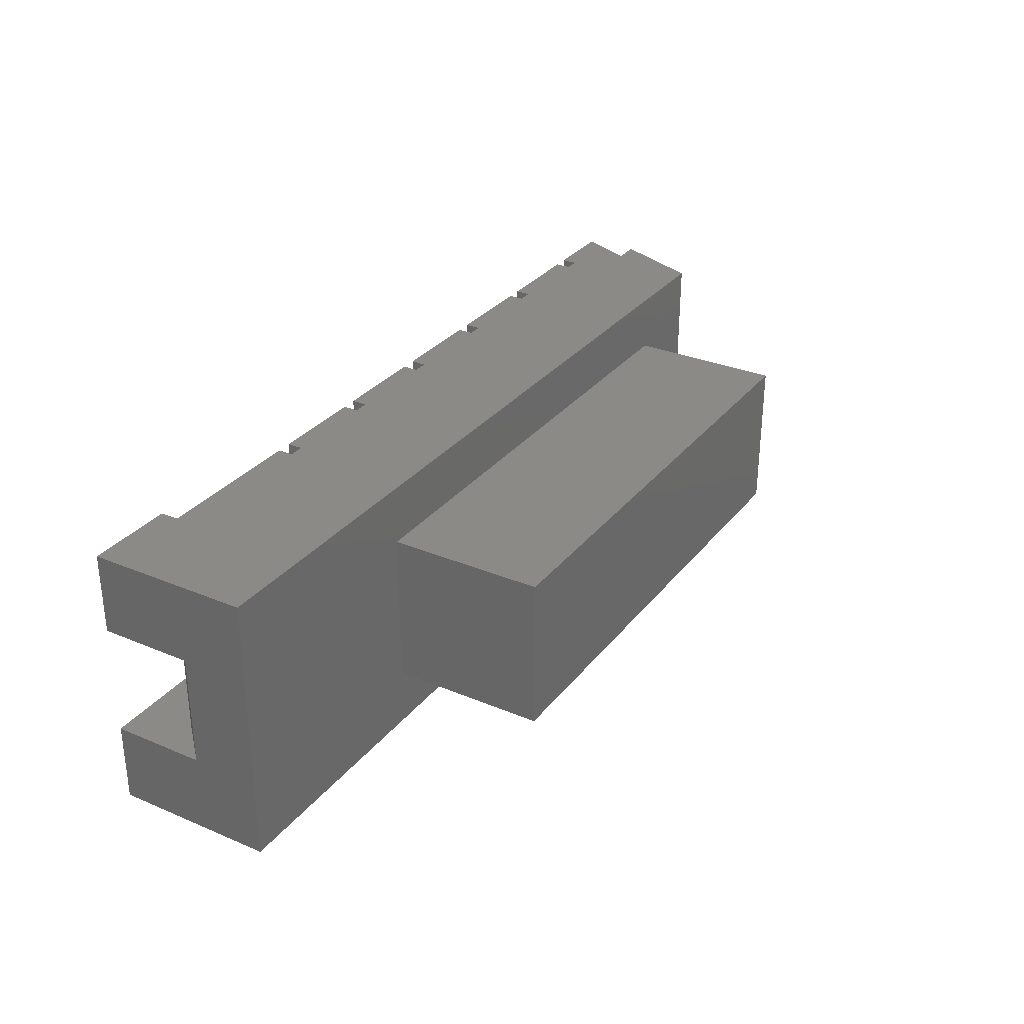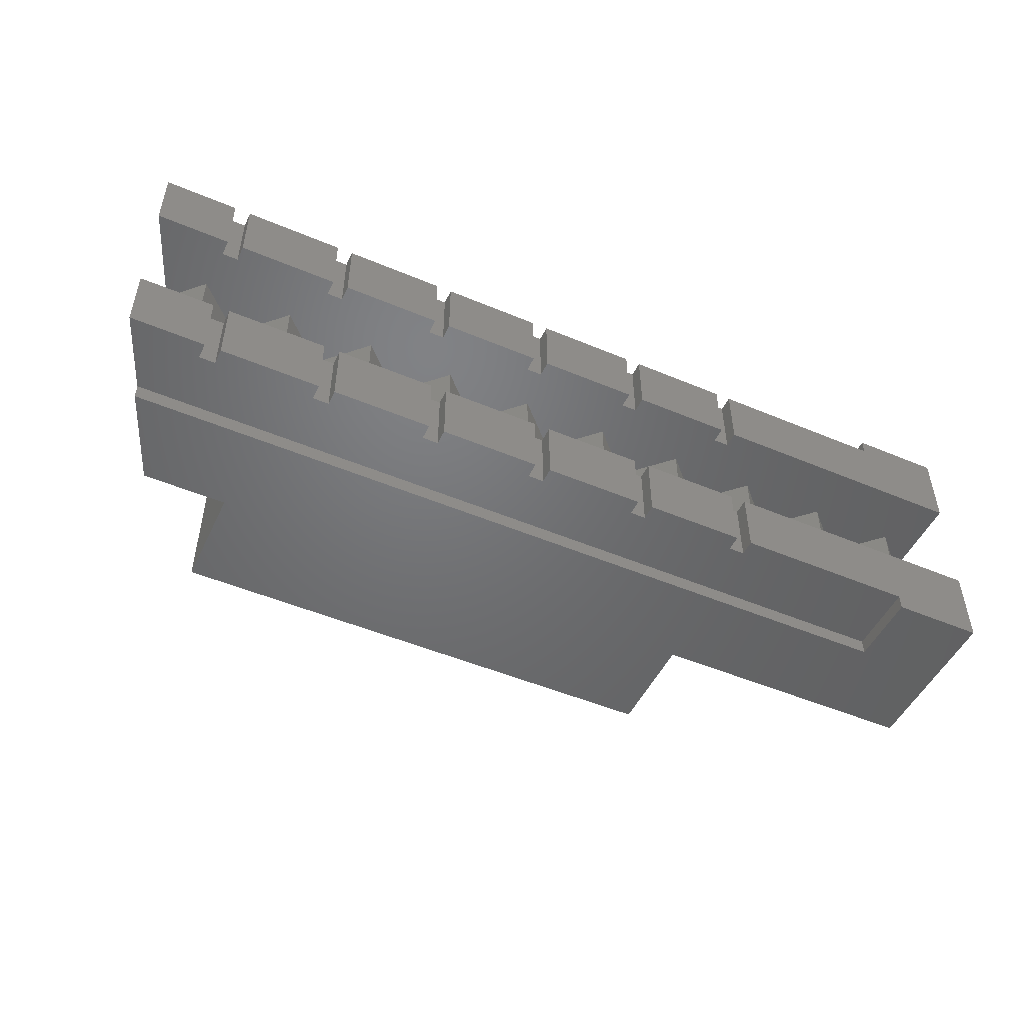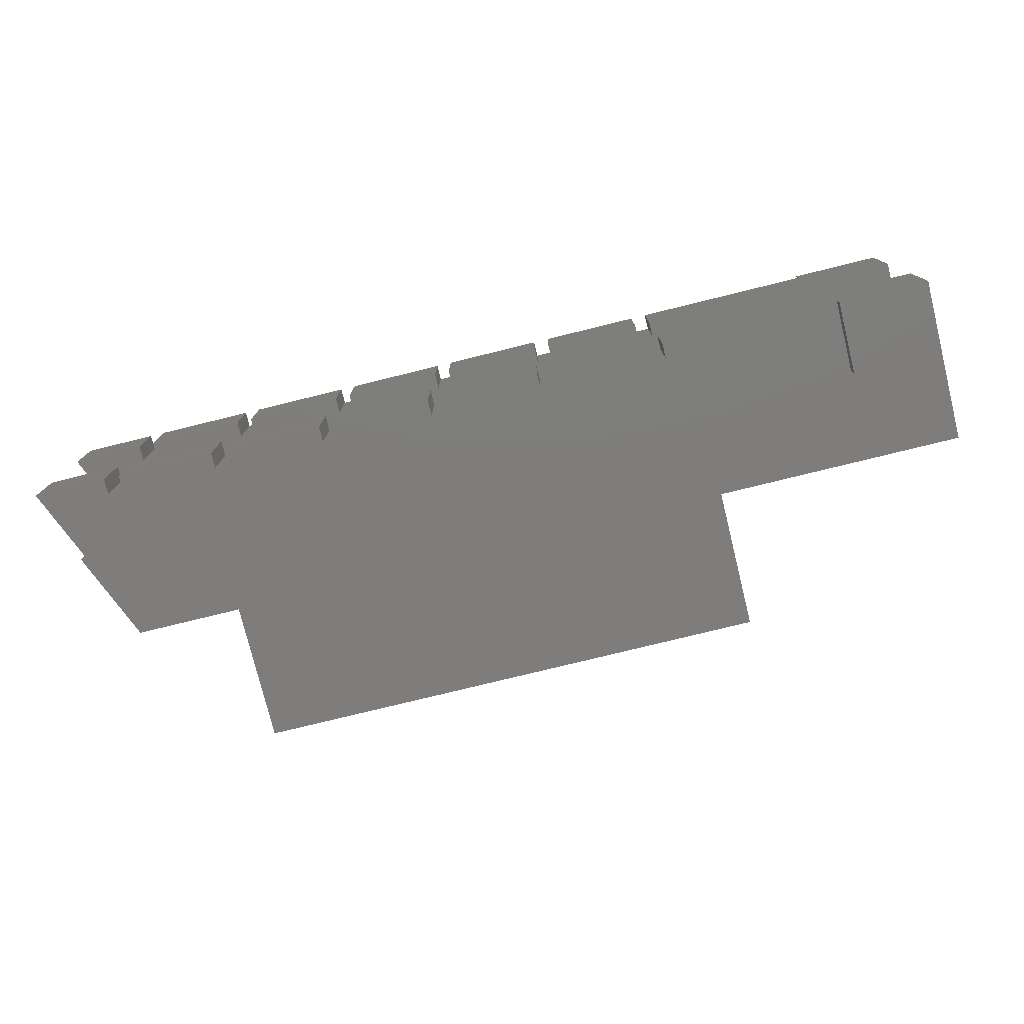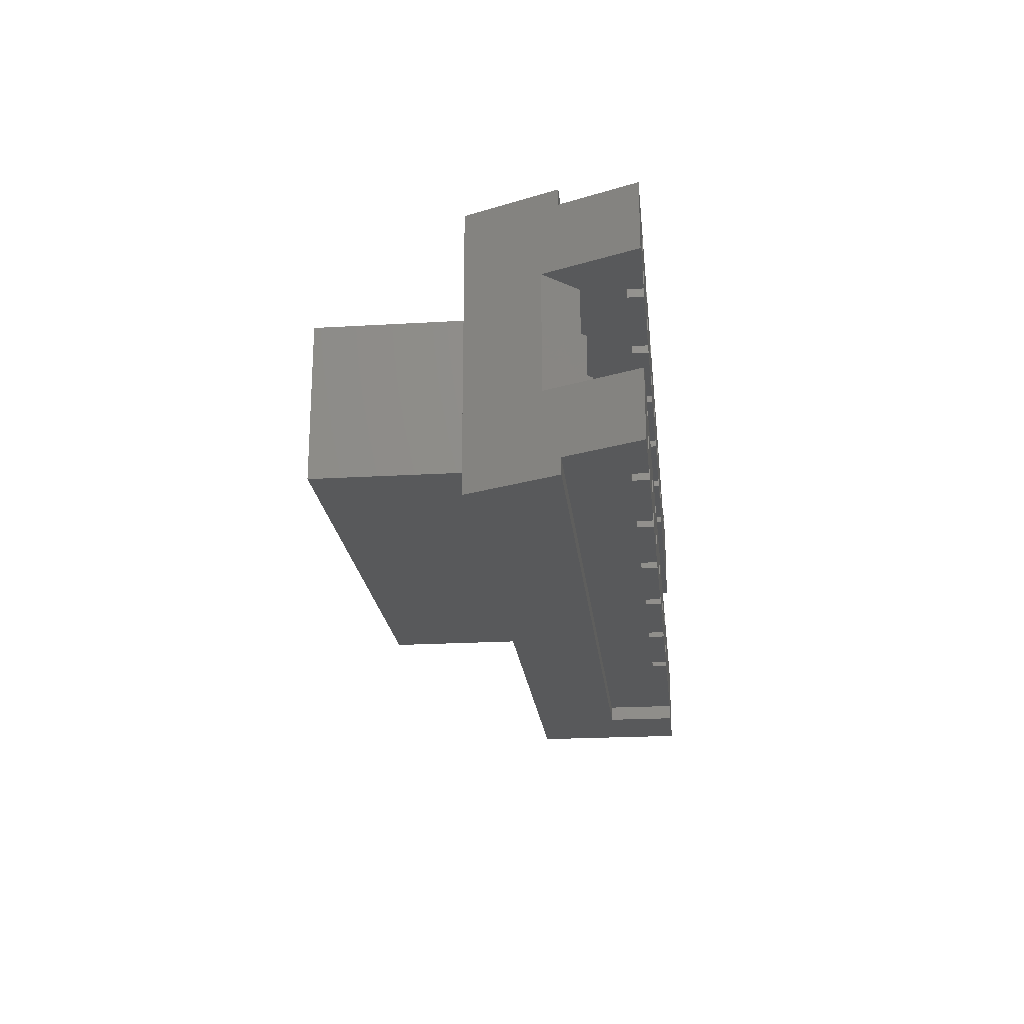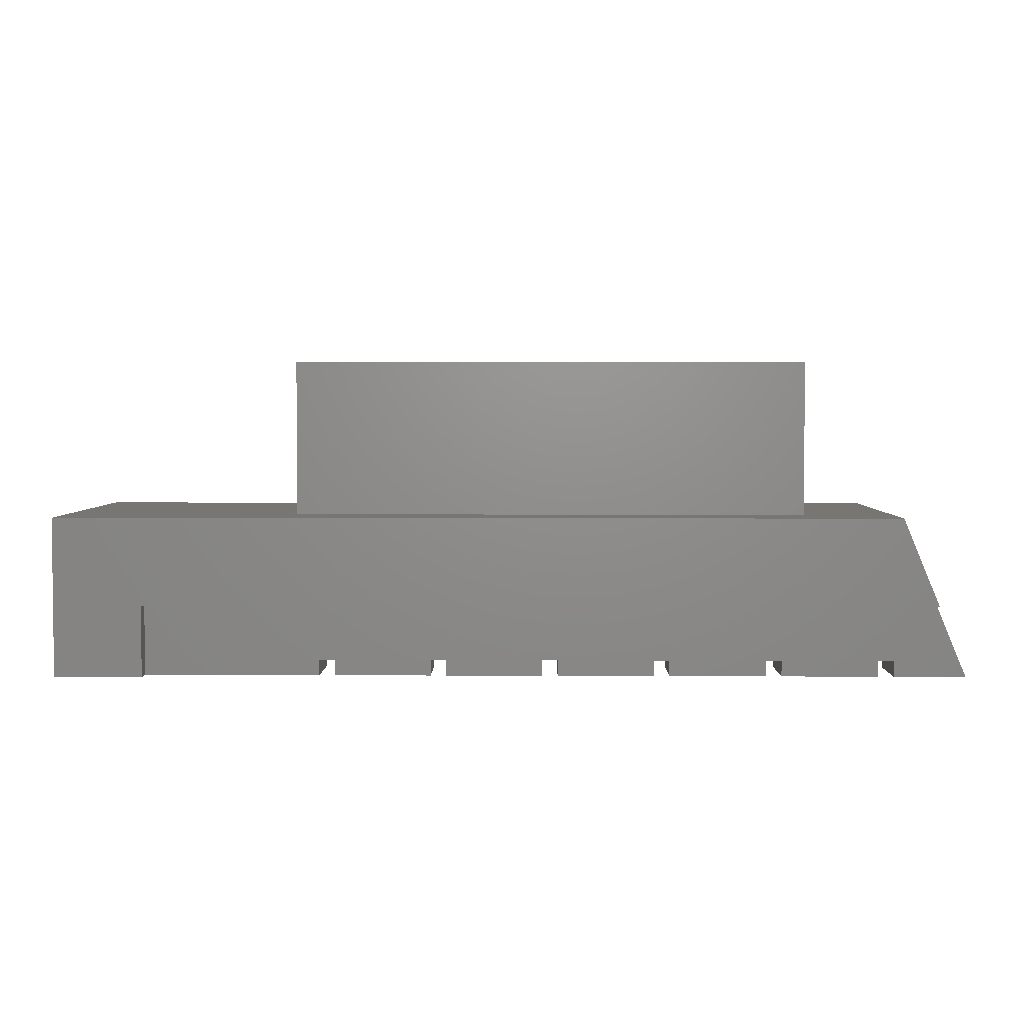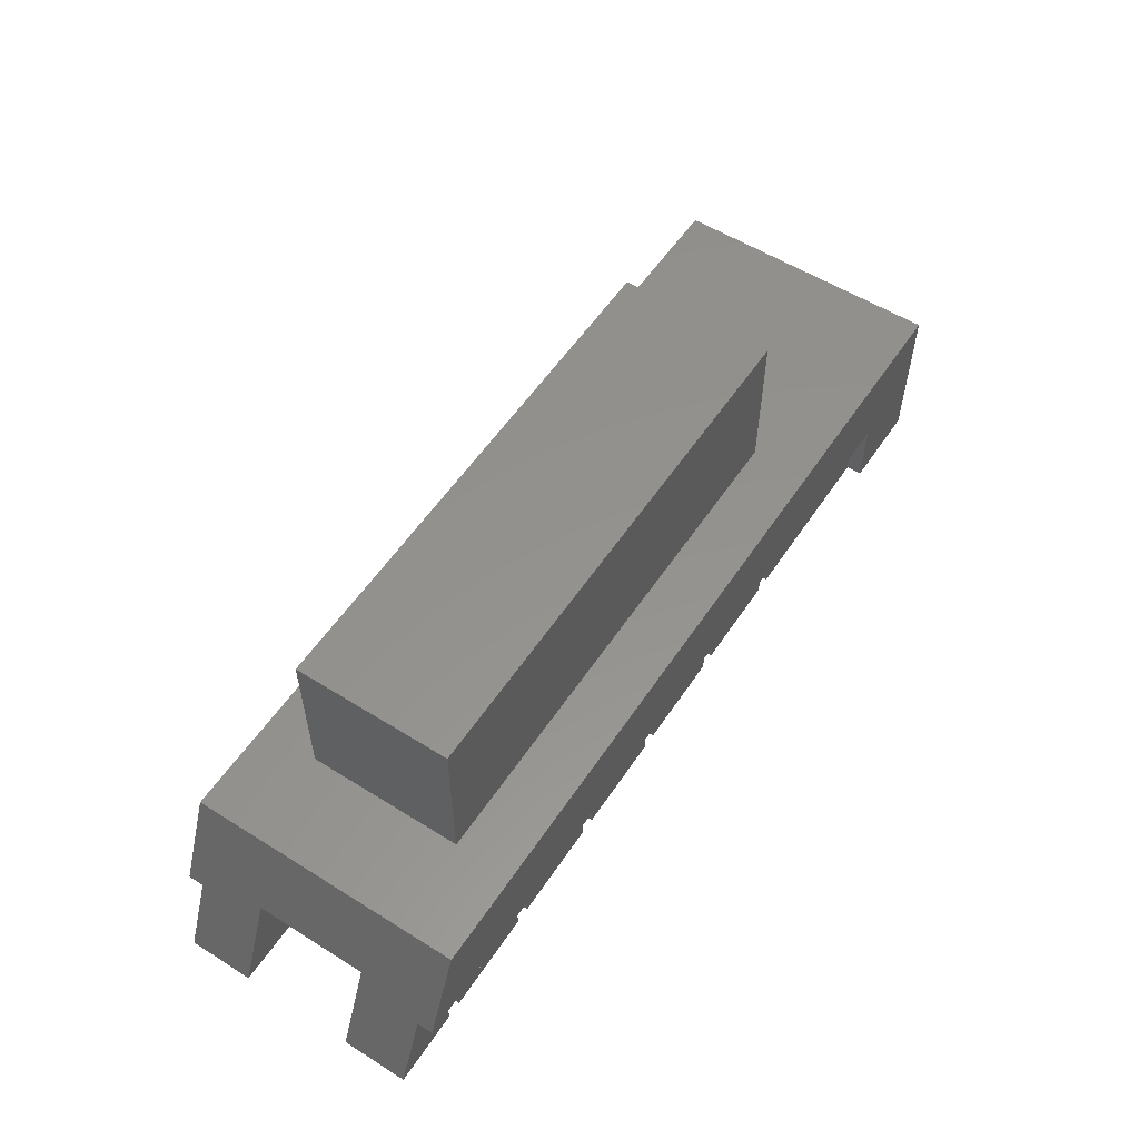
<metadata>
{"format":"stl","ext":"stl","renderer":"f3d","projection":"perspective","resolution":1024,"background":"white","views":[{"elev":30.6,"azim":121.2,"up":"+Z"},{"elev":-49.6,"azim":-24.9,"up":"+Z"},{"elev":-77.2,"azim":13.8,"up":"+Z"},{"elev":-21.4,"azim":-84.0,"up":"+Z"},{"elev":3.5,"azim":-179.0,"up":"+Y"},{"elev":55.9,"azim":-56.7,"up":"+Y"}]}
</metadata>
<code>
# stl→obj: 202 verts, 400 faces
v 0.4667 -0.5417 0.5417
v 0.4667 -0.3917 0.5417
v 0.4667 -0.5417 1.167
v 0.4667 -0.3917 1.167
v 0.6167 -0.3917 0.5417
v 0.6167 -0.3917 1.167
v 0.6167 -0.5417 0.5417
v 0.6167 -0.5417 1.167
v 1.55 -0.5417 0.5417
v 1.55 -0.5417 1.167
v 1.55 -0.3917 0.5417
v 1.55 -0.3917 1.167
v 1.7 -0.3917 0.5417
v 1.7 -0.3917 1.167
v 1.7 -0.5417 0.5417
v 1.7 -0.5417 1.167
v 2.633 -0.5417 0.5417
v 2.633 -0.5417 1.167
v 2.633 -0.3917 0.5417
v 2.633 -0.3917 1.167
v 2.783 -0.3917 0.5417
v 2.783 -0.3917 1.167
v 2.783 -0.5417 0.5417
v 2.783 -0.5417 1.167
v 3.717 -0.5417 0.5417
v 3.717 -0.5417 1.167
v 3.717 -0.3917 0.5417
v 3.717 -0.3917 1.167
v 3.867 -0.3917 0.5417
v 3.867 -0.3917 1.167
v 3.867 -0.5417 0.5417
v 3.867 -0.5417 1.167
v 4.8 -0.5417 0.5417
v 4.8 -0.5417 1.167
v 4.8 -0.3917 0.5417
v 4.8 -0.3917 1.167
v 4.95 -0.3917 0.5417
v 4.95 -0.3917 1.167
v 4.95 -0.5417 0.5417
v 4.95 -0.5417 1.167
v 5.883 -0.5417 0.5417
v 5.883 -0.5417 1.167
v 5.883 -0.3917 0.5417
v 5.883 -0.3917 1.167
v 6.033 -0.3917 0.5417
v 6.033 -0.3917 1.167
v 6.033 -0.5417 0.5417
v 6.033 -0.5417 1.167
v 8.583 -0.5417 0.5417
v 7.733 0.15 1.167
v 7.733 -0.5417 1.167
v 8.583 1 1.167
v 8.583 -0.5417 1.167
v 8.583 1 0.5417
v 7.733 0.15 1.317
v 7.733 -0.5417 1.317
v 8.583 -0.5417 1.317
v 8.583 1 1.317
v 0.4667 -0.5417 -1.167
v 0.4667 -0.3917 -0.5417
v 0.4667 -0.5417 -0.5417
v 0.4667 -0.3917 -1.167
v 0.6167 -0.3917 -0.5417
v 0.6167 -0.3917 -1.167
v 0.6167 -0.5417 -0.5417
v 0.6167 -0.5417 -1.167
v 1.55 -0.5417 -0.5417
v 1.55 -0.5417 -1.167
v 1.55 -0.3917 -0.5417
v 1.55 -0.3917 -1.167
v 1.7 -0.3917 -0.5417
v 1.7 -0.3917 -1.167
v 1.7 -0.5417 -0.5417
v 1.7 -0.5417 -1.167
v 2.633 -0.5417 -0.5417
v 2.633 -0.5417 -1.167
v 2.633 -0.3917 -0.5417
v 2.633 -0.3917 -1.167
v 2.783 -0.3917 -0.5417
v 2.783 -0.3917 -1.167
v 2.783 -0.5417 -0.5417
v 2.783 -0.5417 -1.167
v 3.717 -0.5417 -0.5417
v 3.717 -0.5417 -1.167
v 3.717 -0.3917 -0.5417
v 3.717 -0.3917 -1.167
v 3.867 -0.3917 -0.5417
v 3.867 -0.3917 -1.167
v 3.867 -0.5417 -0.5417
v 3.867 -0.5417 -1.167
v 4.8 -0.5417 -0.5417
v 4.8 -0.5417 -1.167
v 4.8 -0.3917 -0.5417
v 4.8 -0.3917 -1.167
v 4.95 -0.3917 -0.5417
v 4.95 -0.3917 -1.167
v 4.95 -0.5417 -0.5417
v 4.95 -0.5417 -1.167
v 5.883 -0.5417 -0.5417
v 5.883 -0.5417 -1.167
v 5.883 -0.3917 -0.5417
v 5.883 -0.3917 -1.167
v 6.033 -0.3917 -0.5417
v 6.033 -0.3917 -1.167
v 6.033 -0.5417 -0.5417
v 6.033 -0.5417 -1.167
v 8.583 -0.5417 -0.5417
v 7.733 0.15 -1.167
v 7.733 -0.5417 -1.167
v 8.583 -0.5417 -1.167
v 8.583 1 -1.167
v 8.583 1 -0.5417
v 7.733 -0.5417 -1.317
v 7.733 0.15 -1.317
v 8.583 -0.5417 -1.317
v 8.583 1 -1.317
v 0.8667 0.4333 0.5417
v 0.4333 0 0.5417
v 1.3 0 0.5417
v 2.167 0 0.5417
v 1.733 0.4333 0.5417
v 2.6 0.4333 0.5417
v 3.033 0 0.5417
v 3.467 0.4333 0.5417
v 3.9 0 0.5417
v 4.333 0.4333 0.5417
v 4.767 0 0.5417
v 5.2 0.4333 0.5417
v 5.633 0 0.5417
v 6.5 0 0.5417
v 6.067 0.4333 0.5417
v 7.367 0 0.5417
v 6.933 0.4333 0.5417
v 7.8 0.4333 0.5417
v 8.233 0 0.5417
v 8.583 0.35 0.5417
v 0.8667 0.4333 -0.5417
v 0.4333 0 -0.5417
v 1.3 0 -0.5417
v 2.167 0 -0.5417
v 1.733 0.4333 -0.5417
v 2.6 0.4333 -0.5417
v 3.033 0 -0.5417
v 3.467 0.4333 -0.5417
v 3.9 0 -0.5417
v 4.333 0.4333 -0.5417
v 4.767 0 -0.5417
v 5.2 0.4333 -0.5417
v 5.633 0 -0.5417
v 6.5 0 -0.5417
v 6.067 0.4333 -0.5417
v 7.367 0 -0.5417
v 7.8 0.4333 -0.5417
v 8.233 0 -0.5417
v 8.583 0.35 -0.5417
v 6.933 0.4333 -0.5417
v -0.2244 -0.5417 0.97
v -0.2244 -0.5417 0.5417
v -0.2244 -0.5417 1.167
v -0.04777 -0.1153 1.167
v 0.06213 0.15 1.167
v 0.06213 0.15 1.317
v 0.4142 1 1.317
v 0.4142 1 1.182
v 0.06213 0.15 1.306
v 0.4142 1 1.167
v -0.2244 -0.5417 -0.5417
v -0.2244 -0.5417 -0.97
v -0.2244 -0.5417 -1.167
v -0.04777 -0.1153 -1.167
v 0.06213 0.15 -1.167
v 0.06213 0.15 -1.317
v 0.4142 1 -1.317
v 0.4142 1 -1.182
v 0.06213 0.15 -1.306
v 0.4142 1 -1.167
v 0.1269 0.3064 0.5417
v 0.1269 0.3064 -0.5417
v 0.1269 0.3064 0.2244
v 0.4142 1 0.6071
v 0.4142 1 0.5417
v 0.4142 1 -0.4894
v 0.4142 1 -0.5417
v 0.4142 1 -0.6071
v 1.292 1 0.6672
v 1.292 1 0.5417
v 6.292 1 0.75
v 6.292 1 0.5417
v 2.5 1 0.75
v 1.292 1 -0.6672
v 1.292 1 -0.5417
v 6.292 1 -0.75
v 2.5 1 -0.75
v 6.292 1 -0.5417
v 1.292 1 -0.3786
v 6.292 1 0.2524
v 1.292 1 -0.75
v 1.292 1 0.75
v 6.292 2.5 -0.75
v 6.292 2.5 0.75
v 1.292 2.5 -0.75
v 1.292 2.5 0.75
f 1 2 3
f 3 2 4
f 2 5 4
f 4 5 6
f 5 7 6
f 6 7 8
f 7 9 8
f 8 9 10
f 9 11 10
f 10 11 12
f 11 13 12
f 12 13 14
f 13 15 14
f 14 15 16
f 15 17 16
f 16 17 18
f 17 19 18
f 18 19 20
f 19 21 20
f 20 21 22
f 21 23 22
f 22 23 24
f 23 25 24
f 24 25 26
f 25 27 26
f 26 27 28
f 27 29 28
f 28 29 30
f 29 31 30
f 30 31 32
f 31 33 32
f 32 33 34
f 33 35 34
f 34 35 36
f 35 37 36
f 36 37 38
f 37 39 38
f 38 39 40
f 39 41 40
f 40 41 42
f 41 43 42
f 42 43 44
f 43 45 44
f 44 45 46
f 45 47 46
f 46 47 48
f 47 49 48
f 6 8 12
f 10 12 8
f 14 16 20
f 18 20 16
f 22 24 28
f 26 28 24
f 30 32 36
f 34 36 32
f 38 40 44
f 42 44 40
f 50 46 51
f 48 51 46
f 52 53 54
f 53 51 49
f 49 51 48
f 55 51 56
f 56 53 57
f 57 52 58
f 50 51 55
f 51 53 56
f 53 52 57
f 59 60 61
f 62 60 59
f 62 63 60
f 64 63 62
f 64 65 63
f 66 65 64
f 66 67 65
f 68 67 66
f 68 69 67
f 70 69 68
f 70 71 69
f 72 71 70
f 72 73 71
f 74 73 72
f 74 75 73
f 76 75 74
f 76 77 75
f 78 77 76
f 78 79 77
f 80 79 78
f 80 81 79
f 82 81 80
f 82 83 81
f 84 83 82
f 84 85 83
f 86 85 84
f 86 87 85
f 88 87 86
f 88 89 87
f 90 89 88
f 90 91 89
f 92 91 90
f 92 93 91
f 94 93 92
f 94 95 93
f 96 95 94
f 96 97 95
f 98 97 96
f 98 99 97
f 100 99 98
f 100 101 99
f 102 101 100
f 102 103 101
f 104 103 102
f 104 105 103
f 106 105 104
f 106 107 105
f 108 109 104
f 106 104 109
f 102 100 96
f 98 96 100
f 94 92 88
f 90 88 92
f 86 84 80
f 82 80 84
f 78 76 72
f 74 72 76
f 70 68 64
f 66 64 68
f 110 111 112
f 110 107 109
f 107 106 109
f 113 109 114
f 115 110 113
f 116 111 115
f 114 109 108
f 113 110 109
f 115 111 110
f 117 5 118
f 2 118 5
f 117 119 5
f 119 11 5
f 7 5 9
f 11 9 5
f 120 13 121
f 121 13 119
f 11 119 13
f 120 19 13
f 17 15 19
f 13 19 15
f 120 122 19
f 122 123 19
f 21 19 123
f 124 125 123
f 21 123 27
f 123 125 27
f 29 27 125
f 126 127 125
f 127 35 125
f 125 35 29
f 33 31 35
f 29 35 31
f 128 37 127
f 35 127 37
f 128 129 37
f 129 43 37
f 39 37 41
f 43 41 37
f 130 45 131
f 131 45 129
f 43 129 45
f 49 47 132
f 132 47 130
f 45 130 47
f 130 133 132
f 134 135 132
f 49 132 135
f 135 136 49
f 27 25 21
f 23 21 25
f 137 138 63
f 60 63 138
f 137 63 139
f 139 63 69
f 65 67 63
f 69 63 67
f 140 141 71
f 141 139 71
f 69 71 139
f 140 71 77
f 75 77 73
f 71 73 77
f 140 77 142
f 142 77 143
f 79 143 77
f 143 79 85
f 83 85 81
f 79 81 85
f 143 85 144
f 144 85 145
f 87 145 85
f 146 145 147
f 147 145 93
f 145 87 93
f 91 93 89
f 87 89 93
f 148 147 95
f 93 95 147
f 148 95 149
f 149 95 101
f 97 99 95
f 101 95 99
f 150 151 103
f 151 149 103
f 101 103 149
f 107 152 105
f 152 150 105
f 103 105 150
f 153 152 154
f 107 154 152
f 107 155 154
f 152 156 150
f 49 136 53
f 54 53 136
f 107 110 155
f 112 155 110
f 138 137 118
f 117 118 137
f 137 139 117
f 119 117 139
f 139 141 119
f 121 119 141
f 141 140 121
f 120 121 140
f 140 142 120
f 122 120 142
f 142 143 122
f 123 122 143
f 143 144 123
f 124 123 144
f 144 145 124
f 125 124 145
f 145 146 125
f 126 125 146
f 146 147 126
f 127 126 147
f 147 148 127
f 128 127 148
f 148 149 128
f 129 128 149
f 149 151 129
f 131 129 151
f 151 150 131
f 130 131 150
f 150 156 130
f 133 130 156
f 156 152 133
f 132 133 152
f 152 153 132
f 134 132 153
f 153 154 134
f 135 134 154
f 154 155 135
f 136 135 155
f 155 112 136
f 54 136 112
f 157 158 1
f 1 3 157
f 159 157 3
f 159 3 160
f 4 160 3
f 160 4 161
f 4 6 161
f 6 12 161
f 50 161 46
f 12 14 161
f 14 20 161
f 20 22 161
f 22 28 161
f 28 30 161
f 30 36 161
f 36 38 161
f 38 44 161
f 46 161 44
f 162 55 163
f 55 58 163
f 58 55 57
f 56 57 55
f 164 163 58
f 50 55 165
f 162 165 55
f 58 52 164
f 166 164 52
f 165 161 50
f 167 168 61
f 61 168 59
f 169 59 168
f 170 171 62
f 62 171 64
f 64 171 70
f 108 104 171
f 70 171 72
f 72 171 78
f 78 171 80
f 80 171 86
f 86 171 88
f 88 171 94
f 94 171 96
f 96 171 102
f 104 102 171
f 169 170 59
f 62 59 170
f 116 115 114
f 113 114 115
f 172 173 114
f 114 173 116
f 173 174 116
f 108 175 114
f 172 114 175
f 116 174 111
f 176 111 174
f 171 175 108
f 158 177 1
f 177 118 1
f 2 1 118
f 167 61 178
f 178 61 138
f 60 138 61
f 179 178 138
f 177 179 118
f 138 118 179
f 163 177 162
f 161 165 177
f 177 165 162
f 177 158 161
f 158 157 161
f 159 160 157
f 161 157 160
f 178 179 173
f 177 163 179
f 163 164 179
f 173 179 174
f 164 166 179
f 166 180 179
f 180 181 179
f 181 182 179
f 182 183 179
f 183 184 179
f 184 176 179
f 174 179 176
f 173 172 178
f 171 178 175
f 178 172 175
f 178 171 167
f 167 171 168
f 169 168 170
f 171 170 168
f 185 186 180
f 181 180 186
f 52 54 187
f 188 187 54
f 187 189 52
f 190 184 191
f 183 191 184
f 192 111 193
f 111 192 112
f 194 112 192
f 195 191 182
f 183 182 191
f 54 112 196
f 112 194 196
f 182 181 195
f 186 195 181
f 196 188 54
f 176 184 197
f 190 197 184
f 197 193 176
f 111 176 193
f 198 166 189
f 189 166 52
f 166 198 180
f 185 180 198
f 187 199 200
f 199 201 200
f 200 201 202
f 201 197 202
f 192 199 194
f 194 199 196
f 196 199 188
f 187 188 199
f 197 201 193
f 192 193 199
f 201 199 193
f 198 202 185
f 185 202 186
f 186 202 195
f 195 202 191
f 191 202 190
f 197 190 202
f 198 189 202
f 187 200 189
f 202 189 200

</code>
